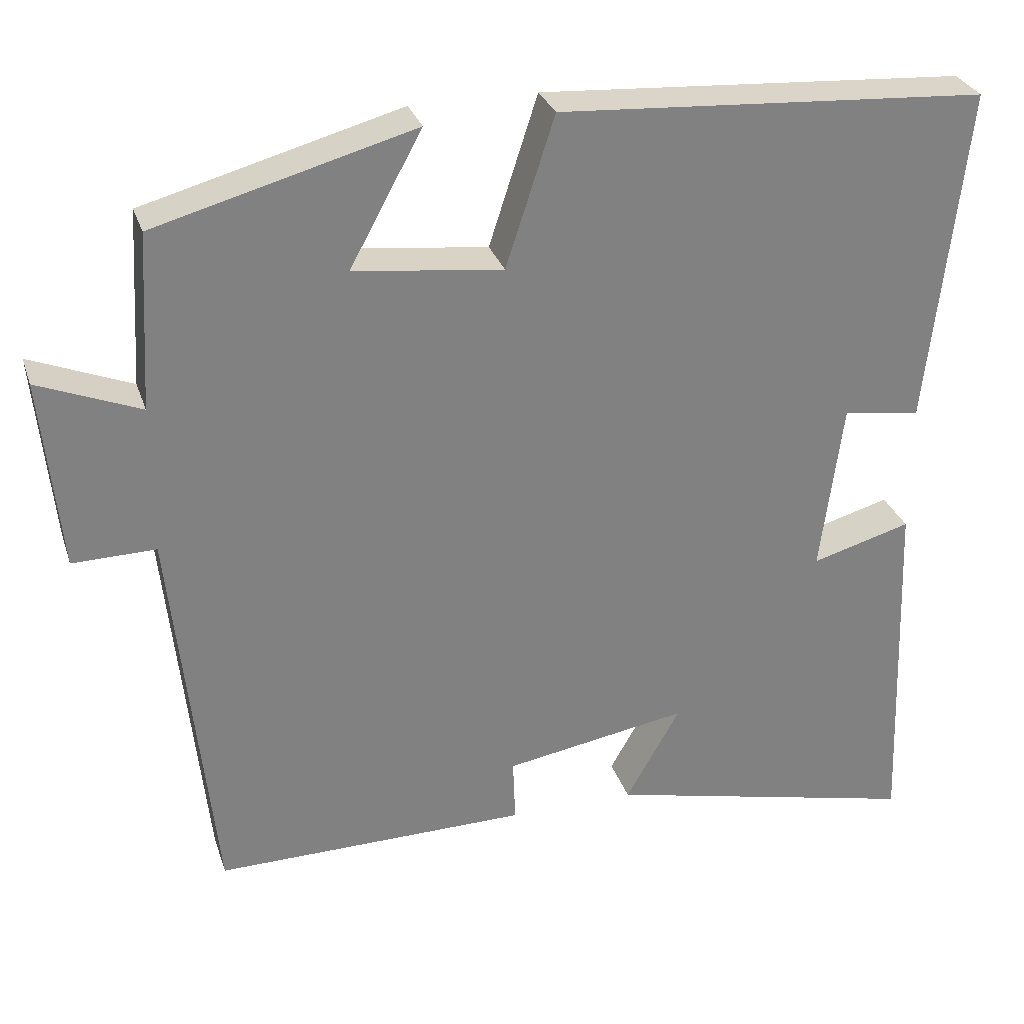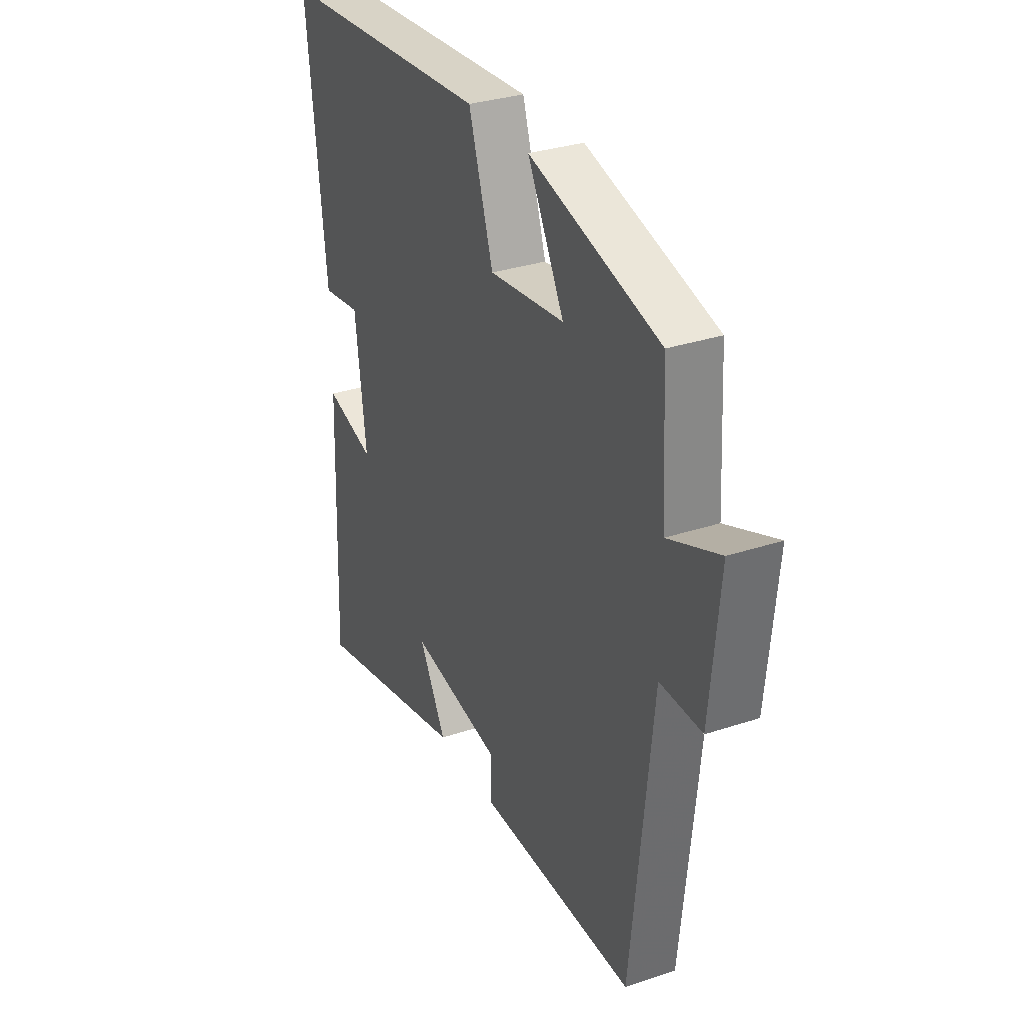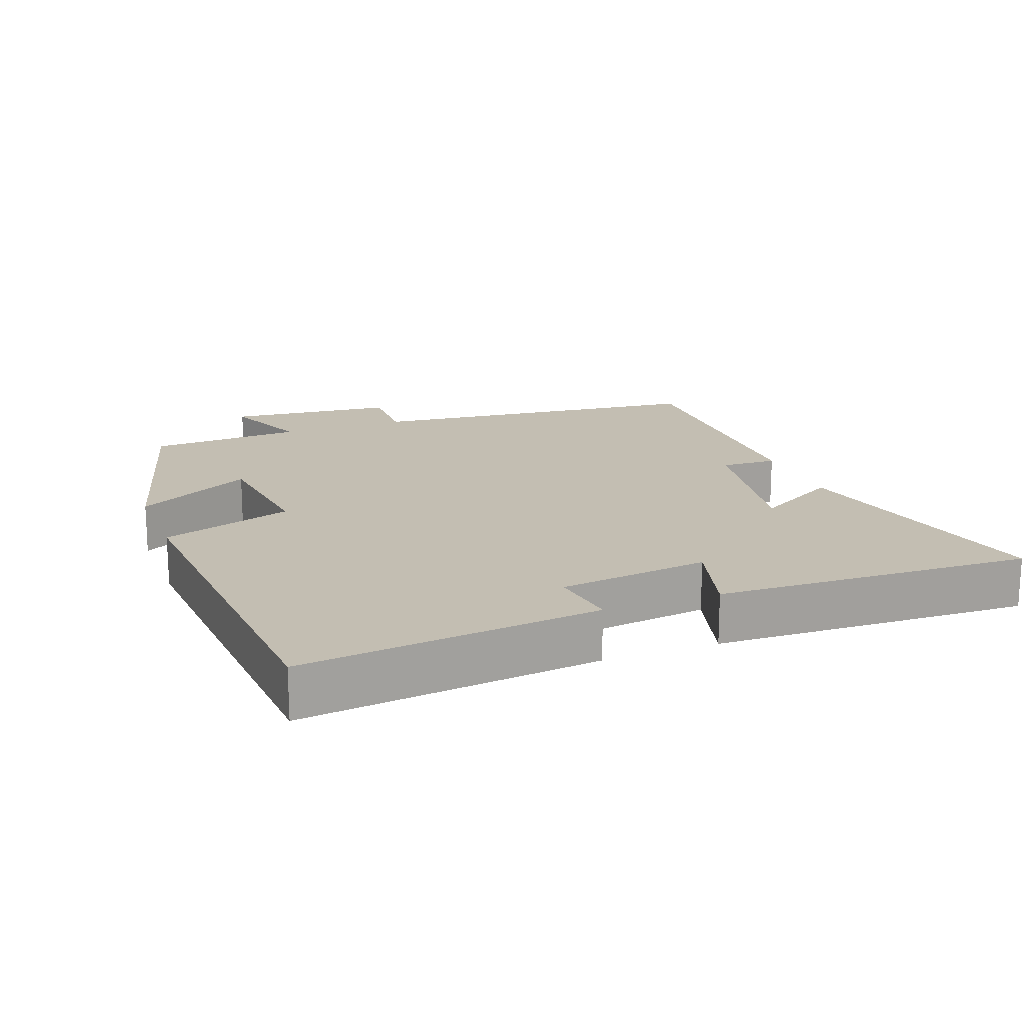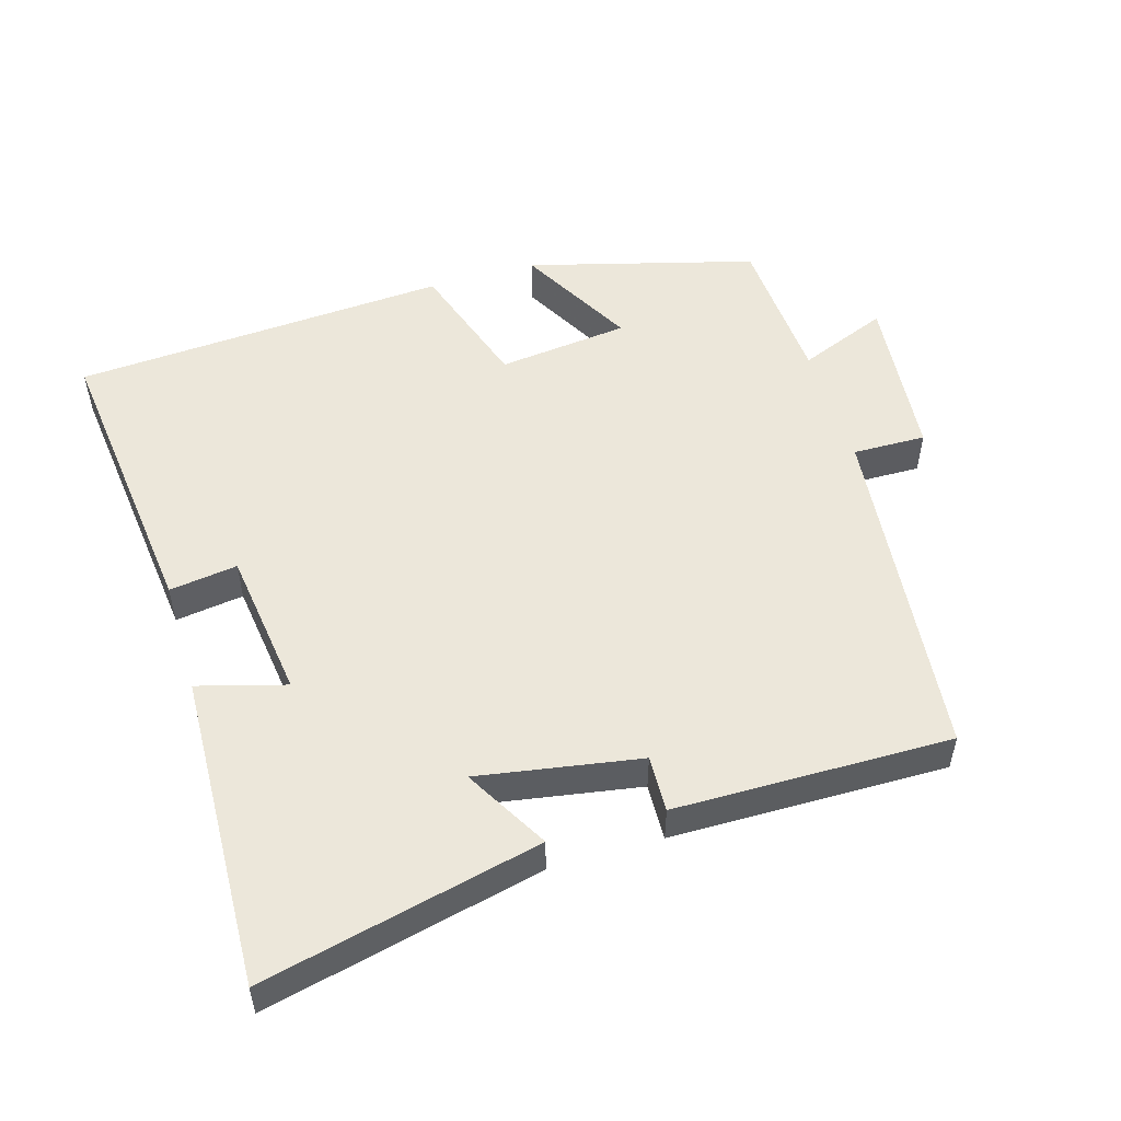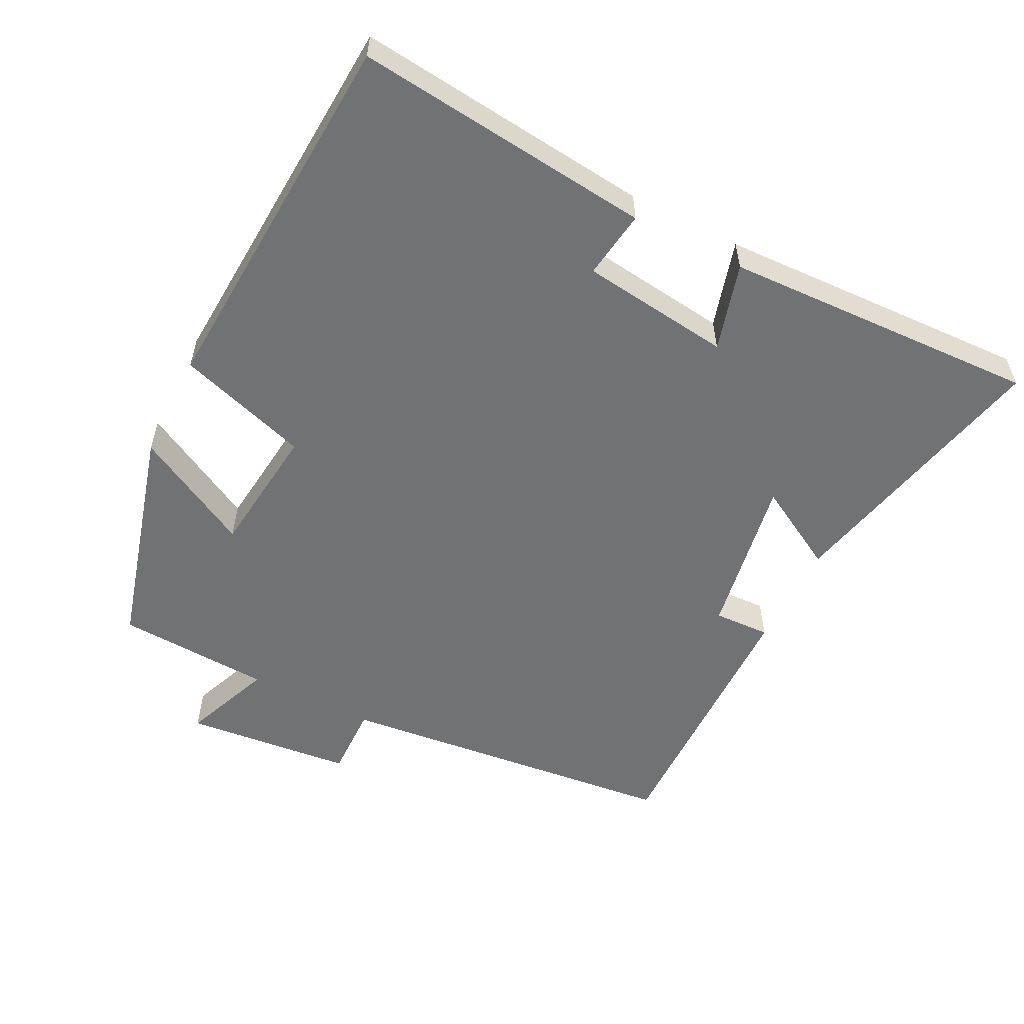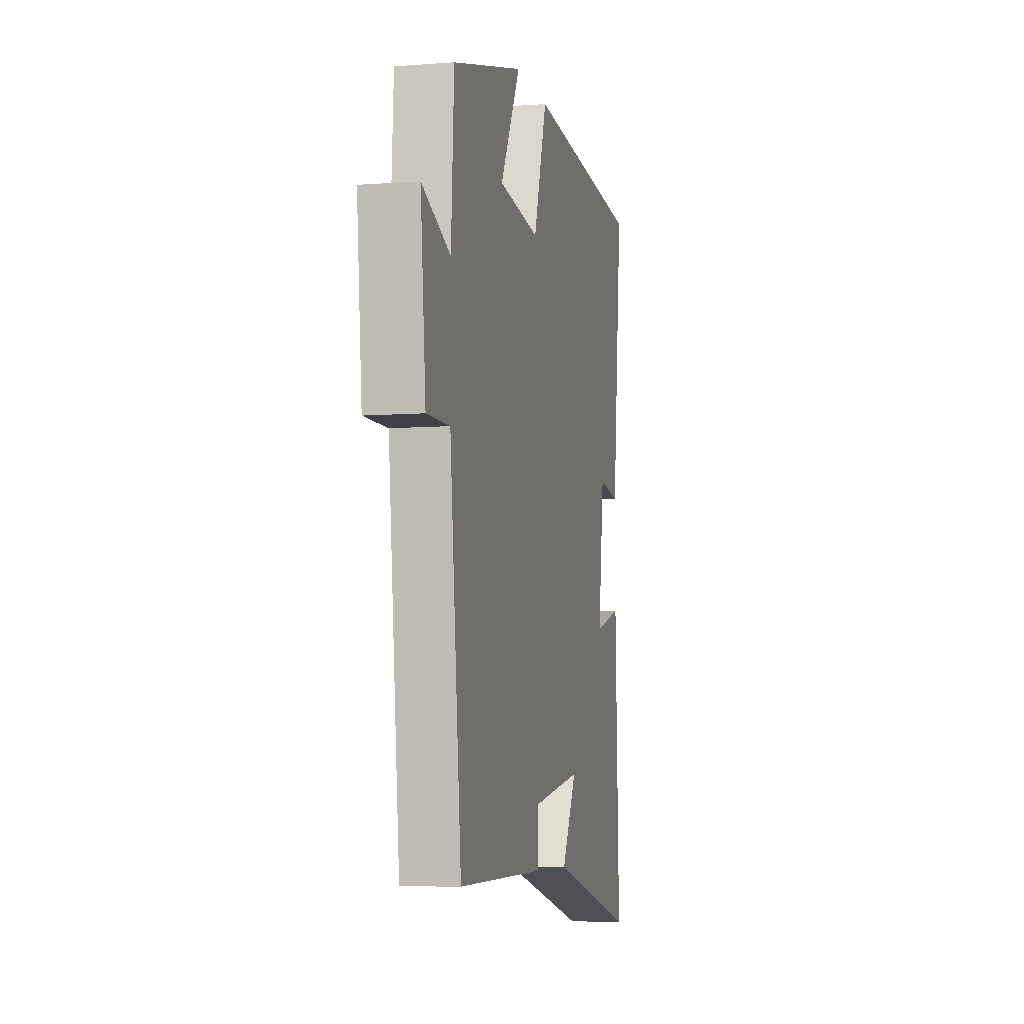
<metadata>
{"format":"obj","ext":"obj","renderer":"f3d","projection":"perspective","resolution":1024,"background":"white","views":[{"elev":29.6,"azim":-16.7,"up":"+Z"},{"elev":31.6,"azim":-115.2,"up":"+Z"},{"elev":17.4,"azim":69.2,"up":"+Y"},{"elev":52.1,"azim":163.3,"up":"+Y"},{"elev":-55.5,"azim":63.3,"up":"+Y"},{"elev":-6.6,"azim":-77.2,"up":"+Z"}]}
</metadata>
<code>
v -0.447 0.07 -0.505
v -0.5 0.07 -0.004
v -0.606 0.07 -0.006
v -0.63 0.07 0.238
v -0.5 0.07 0.186
v -0.487 0.07 0.41
v -0.158 0.07 0.5
v -0.25 0.07 0.331
v -0.06 0.07 0.309
v 0.002 0.07 0.5
v 0.548 0.07 0.465
v 0.5 0.07 0.034
v 0.401 0.07 0.048
v 0.373 0.07 -0.17
v 0.5 0.07 -0.134
v 0.517 0.07 -0.592
v 0.115 0.07 -0.5
v 0.184 0.07 -0.378
v -0.05 0.07 -0.418
v -0.047 0.07 -0.5
v -0.447 0 -0.505
v -0.5 0 -0.004
v -0.606 0 -0.006
v -0.63 0 0.238
v -0.5 0 0.186
v -0.487 0 0.41
v -0.158 0 0.5
v -0.25 0 0.331
v -0.06 0 0.309
v 0.002 0 0.5
v 0.548 0 0.465
v 0.5 0 0.034
v 0.401 0 0.048
v 0.373 0 -0.17
v 0.5 0 -0.134
v 0.517 0 -0.592
v 0.115 0 -0.5
v 0.184 0 -0.378
v -0.05 0 -0.418
v -0.047 0 -0.5
f 19 20 1 2
f 18 19 2
f 15 16 17 18
f 14 15 18
f 13 14 18 2
f 10 11 12 13
f 9 10 13
f 8 9 13 2
f 5 6 7 8
f 5 8 2 3
f 3 4 5
f 22 21 40 39
f 22 39 38
f 38 37 36 35
f 38 35 34
f 22 38 34 33
f 33 32 31 30
f 33 30 29
f 22 33 29 28
f 28 27 26 25
f 23 22 28 25
f 25 24 23
f 1 21 22 2
f 2 22 23 3
f 3 23 24 4
f 4 24 25 5
f 5 25 26 6
f 6 26 27 7
f 7 27 28 8
f 8 28 29 9
f 9 29 30 10
f 10 30 31 11
f 11 31 32 12
f 12 32 33 13
f 13 33 34 14
f 14 34 35 15
f 15 35 36 16
f 16 36 37 17
f 17 37 38 18
f 18 38 39 19
f 19 39 40 20
f 20 40 21 1

</code>
